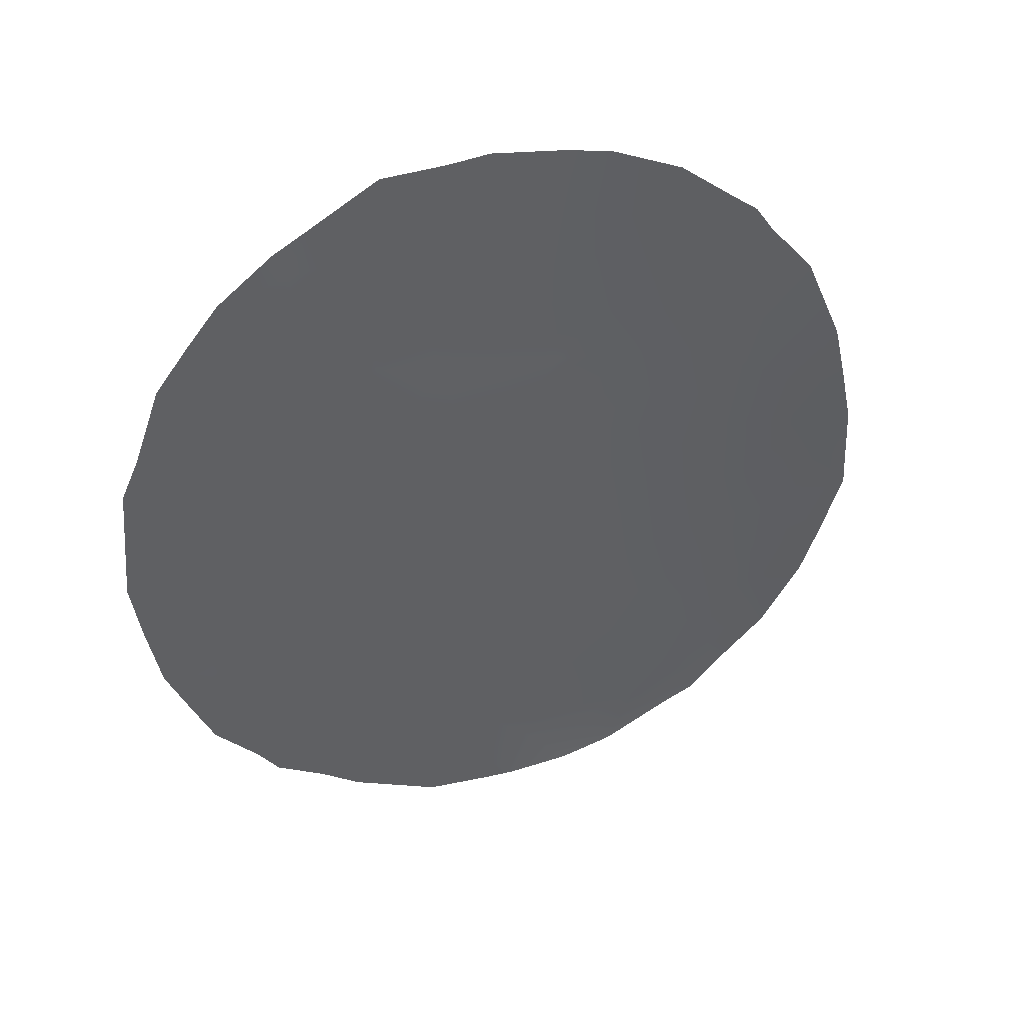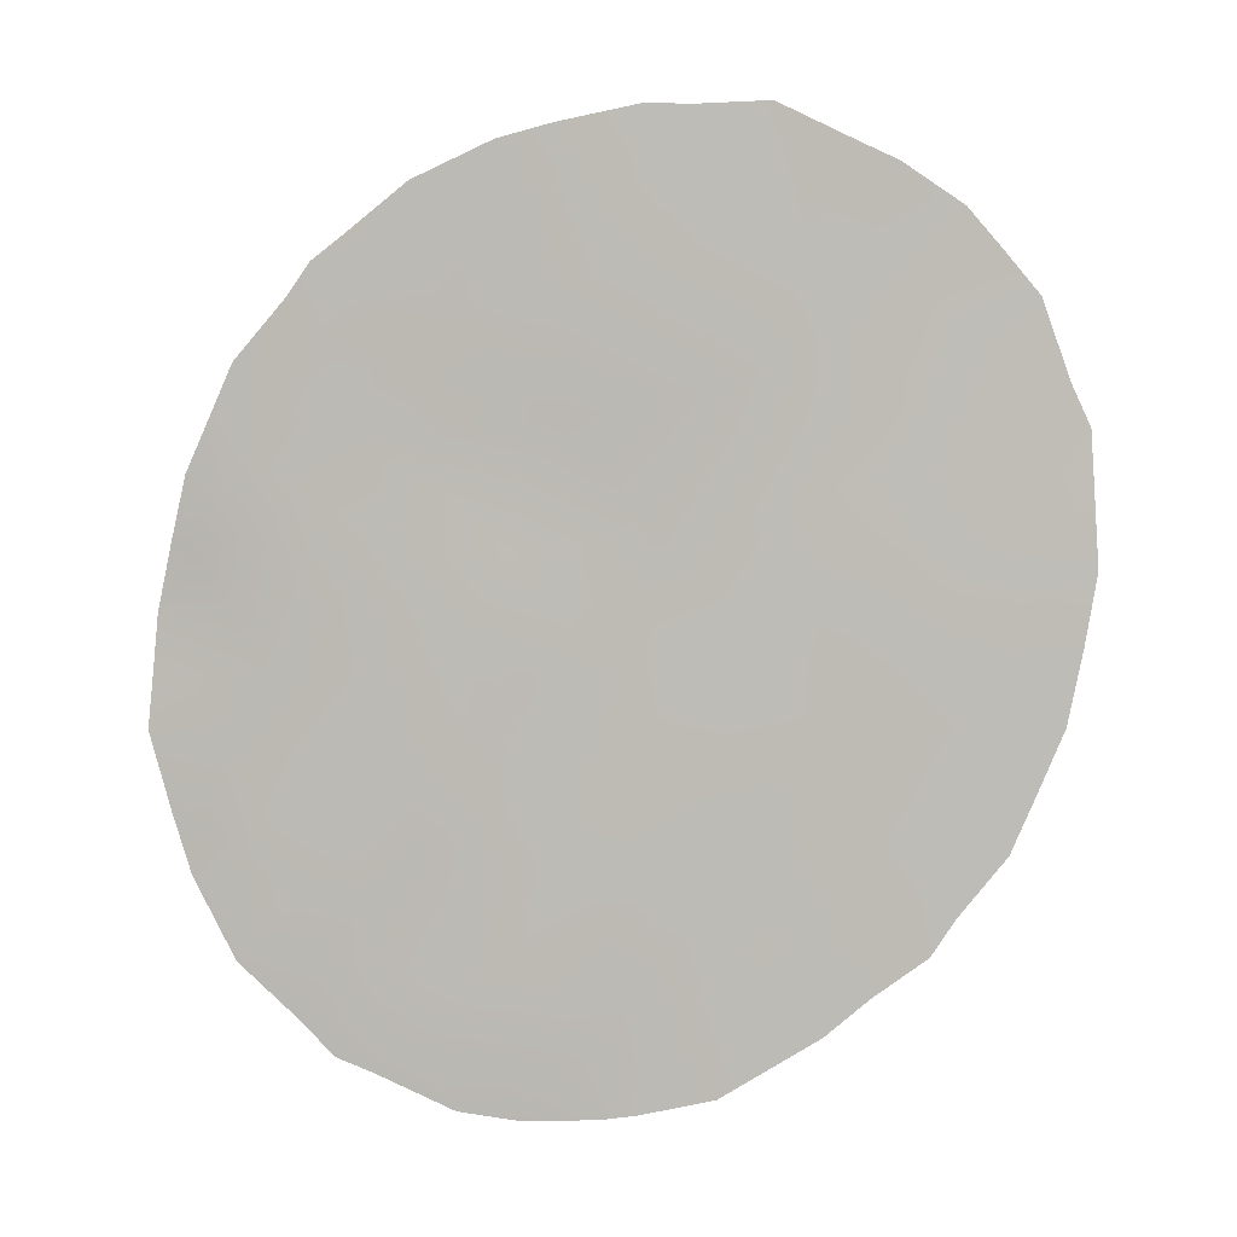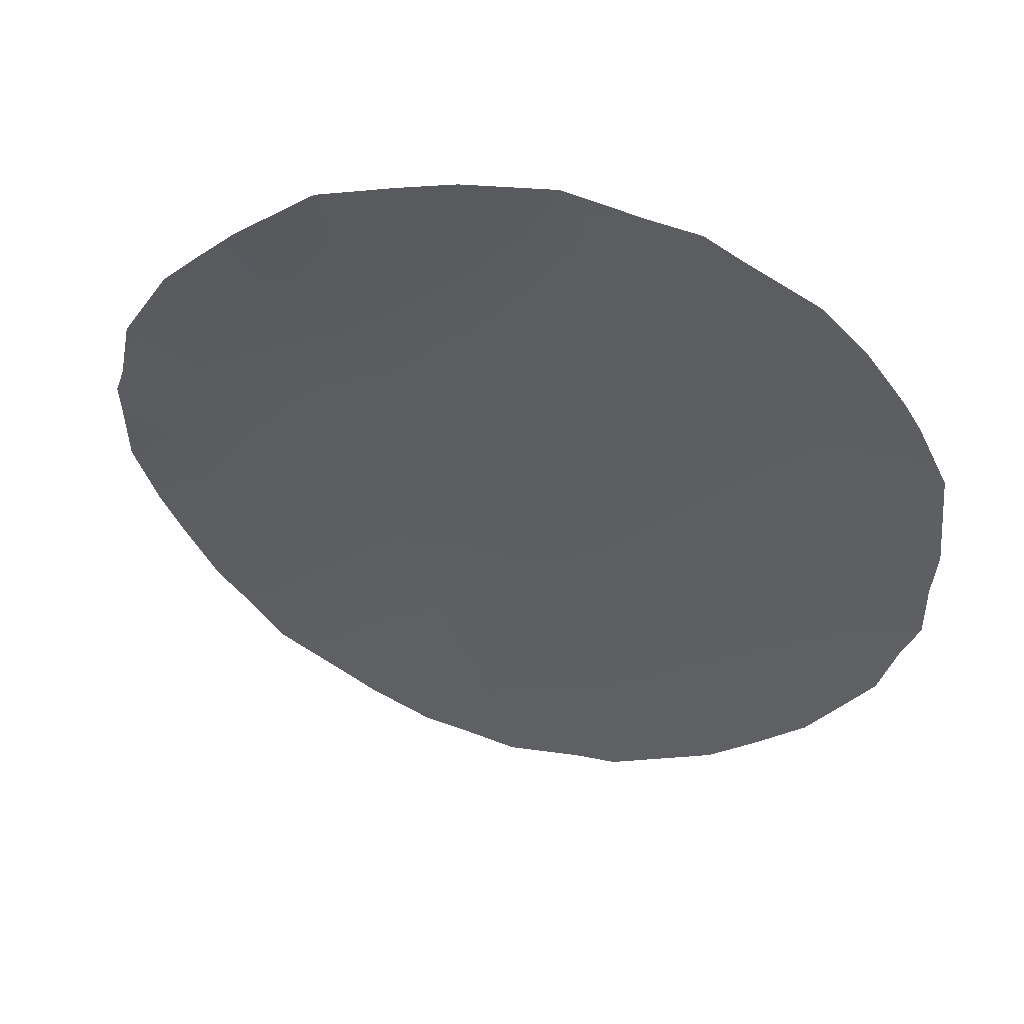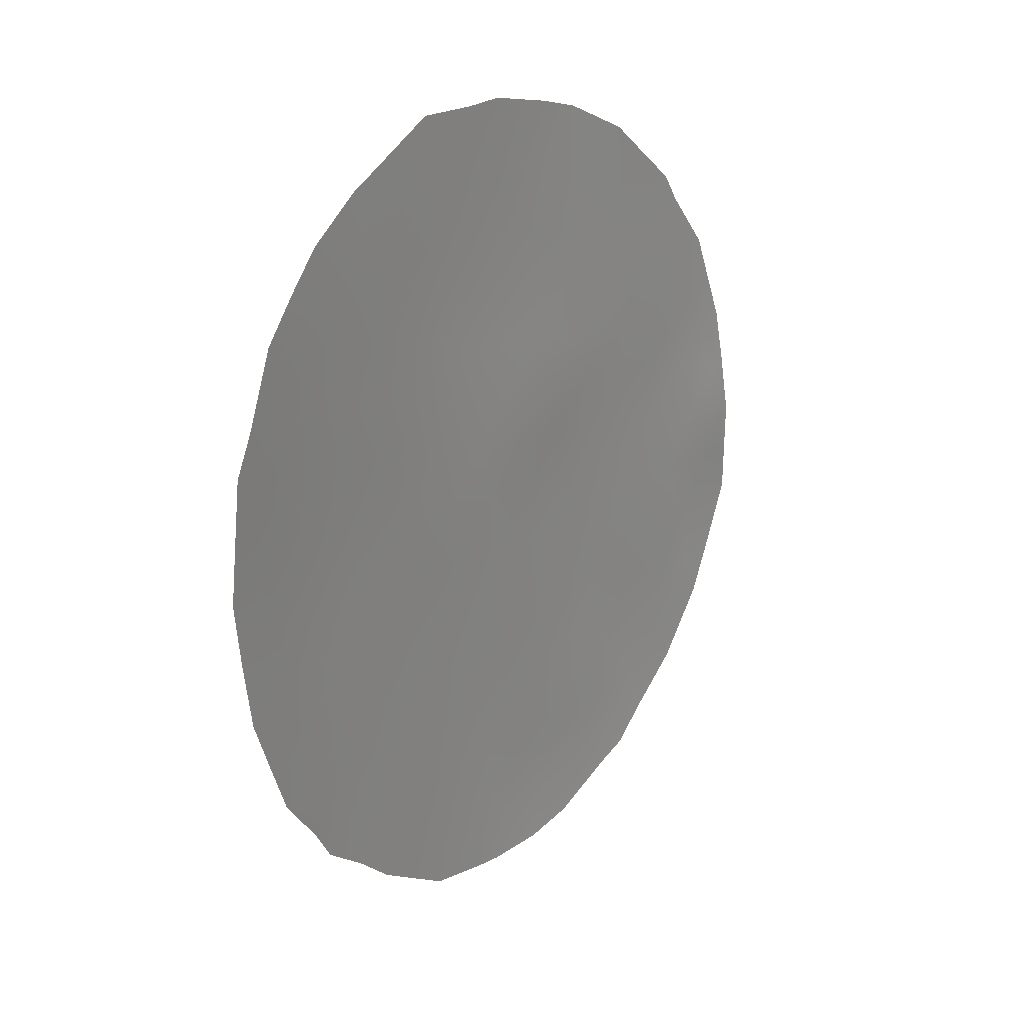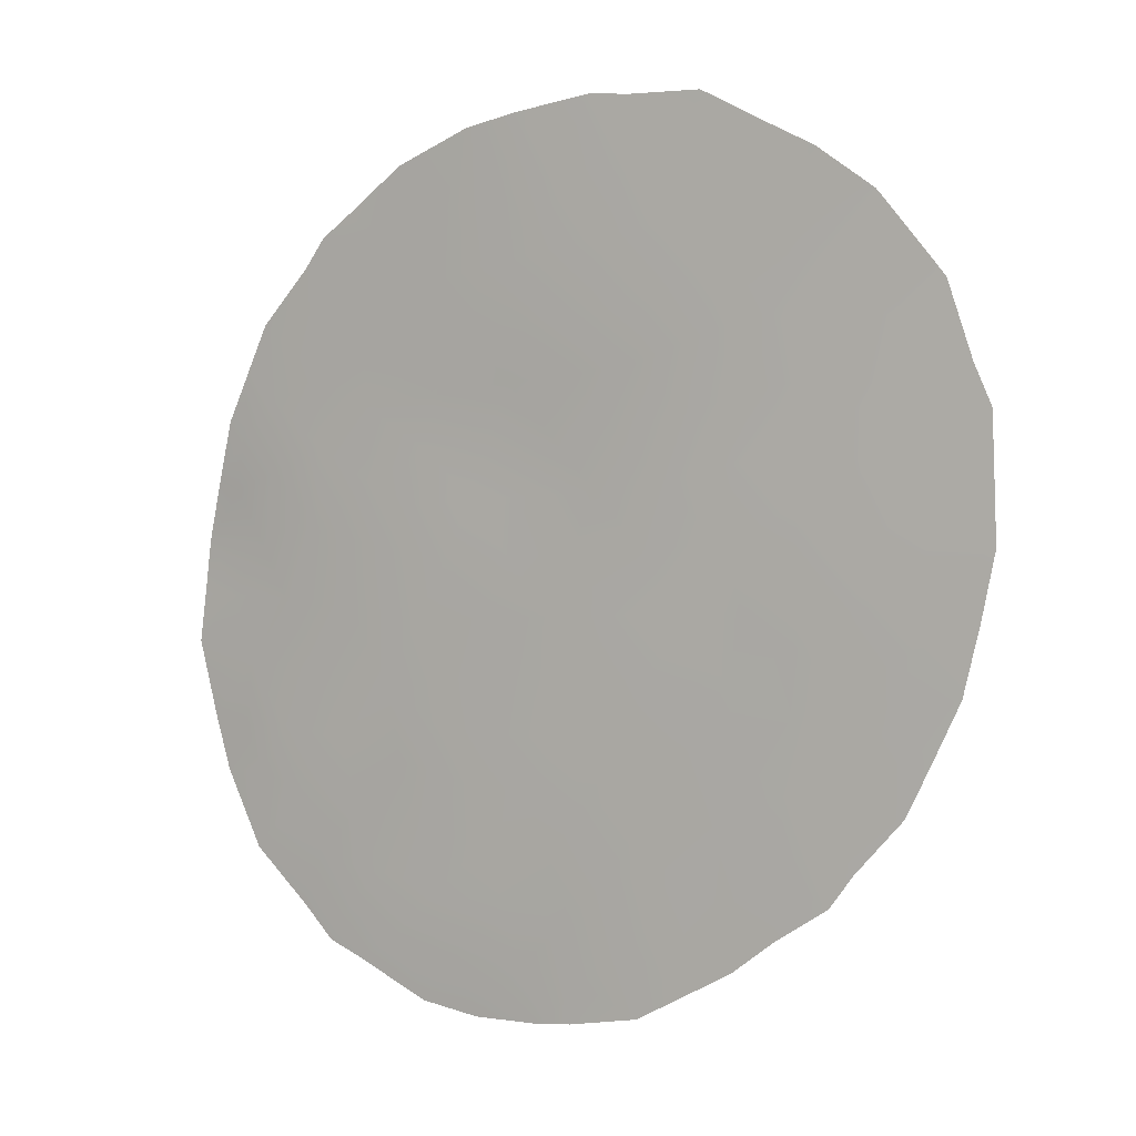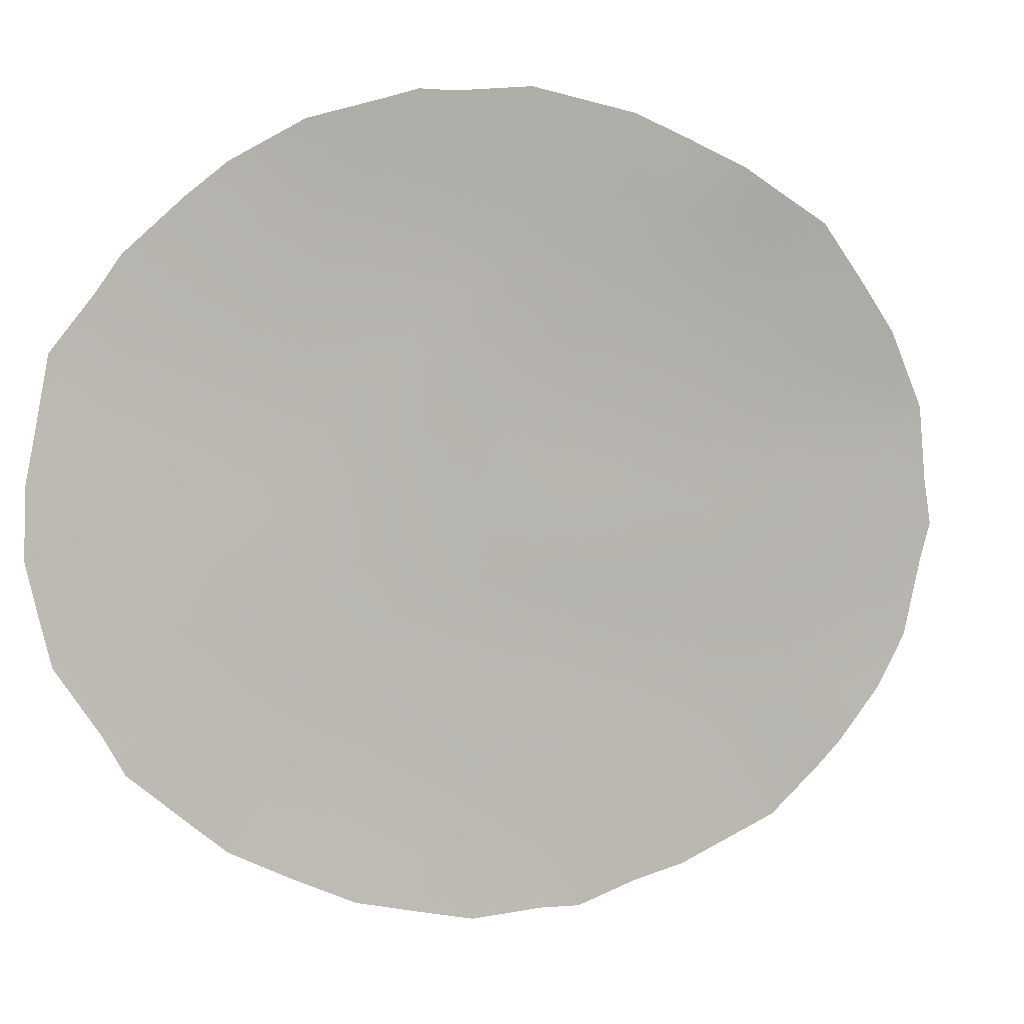
<metadata>
{"format":"obj","ext":"obj","renderer":"f3d","projection":"perspective","resolution":1024,"background":"white","views":[{"elev":40.8,"azim":5.4,"up":"+Z"},{"elev":7.7,"azim":-147.9,"up":"+Z"},{"elev":-10.6,"azim":132.0,"up":"+Y"},{"elev":22.7,"azim":-22.5,"up":"+Z"},{"elev":8.4,"azim":-125.0,"up":"+Z"},{"elev":-61.1,"azim":50.0,"up":"+Y"}]}
</metadata>
<code>
v -14.35 65.15 -21.45
v -14.85 65.37 -32.44
v -14.23 65.62 -30.57
v -16.65 64.25 -29.93
v -18.35 63.21 -30.07
v -16.29 64.26 -26.31
v -13.85 65.5 -23.5
v -20.01 61.93 -24.89
v -17.42 63.71 -28.06
v -11.2 66.82 -24.88
v -12.53 66.31 -26.18
v -12.41 66.6 -30.23
v -20.26 61.64 -22.95
v -12.42 66.21 -23.89
v -18.25 63.1 -26.04
v -18.56 62.79 -23.87
v -19.96 62.08 -26.88
v -15.58 64.55 -23
v -17.26 63.57 -22.58
v -15.98 64.24 -20.92
v -13.16 66.25 -32.02
v -14.54 65.29 -26.5
v -17.35 63.91 -31.97
v -15.67 64.71 -28.18
v -12.76 65.94 -22.15
v -15.06 64.88 -24.74
v -16.8 63.89 -24.49
v -18.39 63.1 -27.99
v -20.01 62.13 -29
v -13.73 65.83 -28.49
v -18.93 62.44 -21.75
v -12.78 65.89 -21.54
v -13.6 65.46 -20.79
v -21.5 60.98 -25.9
v -20.08 62.14 -30.54
v -19.8 62.36 -31.07
v -11.51 66.6 -23.17
v -12.16 66.24 -22.3
v -12.43 66.09 -21.85
v -10.94 66.93 -24.66
v -20.74 61.27 -22.3
v -21.11 61.09 -23.43
v -17.75 63.13 -19.78
v -12.9 66.39 -32.51
v -12.47 66.59 -32.01
v -18.7 62.54 -20.3
v -14.62 64.96 -20.26
v -10.57 67.12 -26.54
v -15.14 65.2 -33.35
v -16.06 64.69 -33.31
v -14.36 65.64 -33.22
v -16.29 63.99 -19.81
v -21.22 61.27 -27.98
v -13.36 66.15 -32.71
v -21.35 60.96 -24.02
v -19.14 62.79 -31.63
v -17.41 63.91 -33.02
v -16.5 64.45 -33.24
v -11.1 67.14 -30.07
v -10.83 67.21 -29.24
v -11.7 66.96 -31.22
v -10.5 67.29 -28.11
v -19.15 62.25 -20.55
v -20.32 61.54 -21.7
v -19.88 61.79 -21.13
v -20.64 61.73 -29.7
v -18.62 63.13 -32.16
v -13.5 65.58 -21.81
v -20.71 61.54 -26.38
v -21.38 61.11 -26.91
v -20.62 61.65 -27.38
v -13.3 66.12 -30.38
v -13.63 65.97 -31.33
v -12.52 66.1 -22.93
v -15.21 65.09 -30.71
v -15.51 64.96 -31.6
v -14.53 65.5 -31.51
v -14.26 65.3 -24.11
v -13.32 65.71 -22.7
v -13.1 65.85 -23.51
v -14.14 65.3 -22.46
v -13.27 65.82 -24.38
v -15.79 64.73 -29.87
v -15.34 64.94 -29.03
v -16.2 64.46 -29.03
v -12.47 66.25 -24.96
v -11.73 66.62 -25.4
v -16.15 64.57 -30.76
v -14.87 65.24 -29.82
v -13.94 65.75 -29.61
v -14.53 65.4 -29.05
v -13.1 66.08 -27.36
v -12.55 66.38 -28.32
v -12.02 66.59 -27.3
v -14.08 65.49 -25.75
v -14.83 65.07 -25.62
v -15.94 64.38 -24.63
v -16.56 64.07 -25.4
v -15.68 64.56 -25.51
v -14.15 65.55 -27.42
v -15.1 65 -27.35
v -14.76 65.23 -28.27
v -13.3 65.88 -25.44
v -17.68 63.35 -24.24
v -17.04 63.73 -23.56
v -16.82 63.73 -20.75
v -16.86 63.66 -19.82
v -13.6 65.77 -26.43
v -18.11 63 -22.09
v -18.75 62.61 -22.81
v -17.48 63.52 -25.23
v -17.21 63.72 -26.19
v -17.47 63.34 -20.58
v -11.73 66.55 -24.35
v -11.23 66.76 -23.9
v -11.09 66.89 -25.71
v -10.75 67.02 -25.56
v -18.58 63.02 -29.01
v -17.86 63.47 -29.04
v -17.79 63.44 -27.06
v -16.87 63.97 -27.16
v -16.54 64.21 -28.11
v -15.99 64.48 -27.25
v -17.46 63.76 -30.02
v -17.04 63.98 -29.03
v -11.48 66.74 -26.39
v -19.55 62.07 -22.33
v -19.55 62.14 -23.65
v -20.26 61.7 -23.8
v -19.28 62.37 -24.42
v -15.77 64.85 -32.49
v -16.41 64.07 -22.83
v -16.18 64.23 -23.76
v -14.73 65.01 -23.18
v -15.33 64.71 -23.89
v -17.44 63.41 -21.55
v -18.21 62.88 -20.98
v -14.97 64.85 -22.22
v -15.79 64.4 -22.02
v -15.17 64.7 -21.16
v -15.29 64.58 -20.05
v -16.61 63.91 -21.79
v -18.56 62.95 -26.99
v -19.17 62.49 -25.44
v -18.39 62.95 -24.91
v -19.97 62.01 -25.9
v -19.18 62.54 -26.44
v -19.92 62.14 -27.9
v -20.52 61.75 -28.27
v -13.95 65.84 -32.25
v -20.76 61.38 -24.33
v -21.42 60.97 -24.93
v -20.73 61.47 -25.38
v -13 66.25 -29.37
v -16.45 64.42 -31.7
v -17.01 64.08 -30.91
v -15.42 64.78 -26.42
v -12.05 66.69 -29.25
v -11.71 66.88 -30.03
v -11.39 66.98 -29.35
v -12.75 66.44 -31.19
v -11.05 66.99 -27.33
v -10.54 67.21 -27.37
v -18.97 62.39 -20.98
v -19.23 62.55 -27.43
v -20.91 61.51 -28.9
v -19.82 62.29 -30
v -19.2 62.71 -30.59
v -19.17 62.69 -29.53
v -19.22 62.61 -28.47
v -17.8 63.59 -31.02
v -18.05 63.47 -31.84
v -17.96 63.56 -32.63
v -18.53 63.14 -31.2
v -20.12 61.69 -22.03
v -16.63 64.35 -32.6
v -11.46 66.9 -28.36
v -17.92 63.17 -23.12
v -14.17 65.39 -24.92
f 1 68 33
f 69 70 71
f 161 72 73
f 167 36 168
f 25 74 38
f 75 76 77
f 25 38 39
f 74 79 80
f 68 81 79
f 82 80 7
f 83 84 85
f 114 86 87
f 75 83 88
f 89 90 91
f 92 93 94
f 97 98 99
f 100 101 102
f 82 103 86
f 104 105 178
f 21 44 45
f 103 95 108
f 100 92 108
f 109 110 178
f 111 112 98
f 1 33 47
f 114 10 115
f 116 48 117
f 91 102 84
f 118 119 28
f 112 120 121
f 122 123 121
f 124 125 119
f 87 126 116
f 127 128 110
f 2 131 49
f 2 49 51
f 132 105 133
f 78 134 135
f 81 138 134
f 140 139 138
f 142 20 106
f 142 132 139
f 120 143 28
f 144 145 130
f 144 146 147
f 148 71 149
f 73 77 150
f 21 150 54
f 151 152 153
f 122 125 85
f 72 154 90
f 168 36 56
f 155 88 156
f 96 99 157
f 157 123 101
f 158 159 160
f 62 177 60
f 12 161 61
f 21 54 44
f 12 61 159
f 162 62 163
f 65 164 63
f 13 175 41
f 176 131 155
f 176 58 50
f 97 135 133
f 31 164 65
f 146 153 69
f 143 147 165
f 111 104 145
f 149 166 29
f 167 35 36
f 168 169 167
f 165 148 170
f 154 158 93
f 156 124 171
f 162 126 94
f 172 67 173
f 25 39 32
f 5 168 174
f 171 174 172
f 13 127 175
f 41 175 64
f 169 118 170
f 32 68 25
f 68 32 33
f 17 69 71
f 69 34 70
f 71 70 53
f 21 161 73
f 161 12 72
f 73 72 3
f 37 74 14
f 74 37 38
f 3 75 77
f 77 76 2
f 26 179 78
f 14 74 80
f 74 25 79
f 80 79 7
f 25 68 79
f 68 1 81
f 79 81 7
f 82 14 80
f 4 83 85
f 83 89 84
f 85 84 24
f 10 114 87
f 114 14 86
f 87 86 11
f 76 75 88
f 75 89 83
f 88 83 4
f 89 3 90
f 91 90 30
f 11 92 94
f 22 95 96
f 96 179 26
f 26 97 99
f 97 27 98
f 99 98 6
f 30 100 102
f 100 22 101
f 102 101 24
f 13 41 42
f 14 82 86
f 82 179 103
f 86 103 11
f 16 104 178
f 104 27 105
f 178 105 19
f 107 43 113
f 11 103 108
f 103 179 95
f 108 95 22
f 22 100 108
f 100 30 92
f 108 92 11
f 19 109 178
f 109 31 110
f 178 110 16
f 27 111 98
f 111 15 112
f 98 112 6
f 113 43 137
f 40 115 10
f 14 114 37
f 115 37 114
f 10 116 117
f 117 40 10
f 89 91 84
f 91 30 102
f 84 102 24
f 118 5 119
f 28 119 9
f 6 112 121
f 112 15 120
f 121 120 9
f 9 122 121
f 122 24 123
f 121 123 6
f 5 124 119
f 124 4 125
f 119 125 9
f 10 87 116
f 87 11 126
f 116 126 48
f 31 127 110
f 127 13 128
f 110 128 16
f 13 129 128
f 129 8 130
f 128 130 16
f 131 50 49
f 18 132 133
f 132 19 105
f 133 105 27
f 26 78 135
f 78 7 134
f 135 134 18
f 109 19 136
f 137 136 113
f 7 81 134
f 81 1 138
f 134 138 18
f 1 140 138
f 140 20 139
f 138 139 18
f 47 140 1
f 140 141 20
f 141 140 47
f 20 141 52
f 107 106 52
f 113 136 106
f 136 19 142
f 20 142 139
f 142 19 132
f 139 132 18
f 9 120 28
f 120 15 143
f 8 144 130
f 144 15 145
f 130 145 16
f 15 144 147
f 144 8 146
f 147 146 17
f 29 148 149
f 148 17 71
f 149 71 53
f 21 73 150
f 73 3 77
f 150 77 2
f 89 75 3
f 51 150 2
f 150 51 54
f 8 151 153
f 151 55 152
f 153 152 34
f 24 122 85
f 122 9 125
f 85 125 4
f 3 72 90
f 72 12 154
f 90 154 30
f 176 57 58
f 23 155 156
f 155 76 88
f 156 88 4
f 22 96 157
f 96 26 99
f 157 99 6
f 22 157 101
f 157 6 123
f 101 123 24
f 177 158 160
f 158 12 159
f 160 159 59
f 160 59 60
f 8 129 151
f 55 151 42
f 45 161 21
f 161 45 61
f 159 61 59
f 62 162 177
f 163 48 162
f 31 137 164
f 164 137 46
f 164 46 63
f 2 76 131
f 50 131 176
f 23 57 176
f 155 131 76
f 27 97 133
f 97 26 135
f 133 135 18
f 17 146 69
f 146 8 153
f 69 153 34
f 28 143 165
f 143 15 147
f 165 147 17
f 15 111 145
f 111 27 104
f 145 104 16
f 149 53 166
f 29 166 66
f 167 29 66
f 167 66 35
f 168 5 169
f 167 169 29
f 28 165 170
f 165 17 148
f 170 148 29
f 30 154 93
f 154 12 158
f 23 156 171
f 156 4 124
f 171 124 5
f 162 48 126
f 94 126 11
f 23 173 57
f 173 23 172
f 56 174 168
f 67 174 56
f 23 171 172
f 171 5 174
f 172 174 67
f 127 31 65
f 65 175 127
f 175 65 64
f 29 169 170
f 169 5 118
f 170 118 28
f 106 20 52
f 177 160 60
f 23 176 155
f 94 93 177
f 106 136 142
f 93 158 177
f 177 162 94
f 93 92 30
f 113 106 107
f 137 43 46
f 109 136 137
f 31 109 137
f 95 179 96
f 129 13 42
f 78 179 82
f 151 129 42
f 78 82 7
f 128 129 130

</code>
